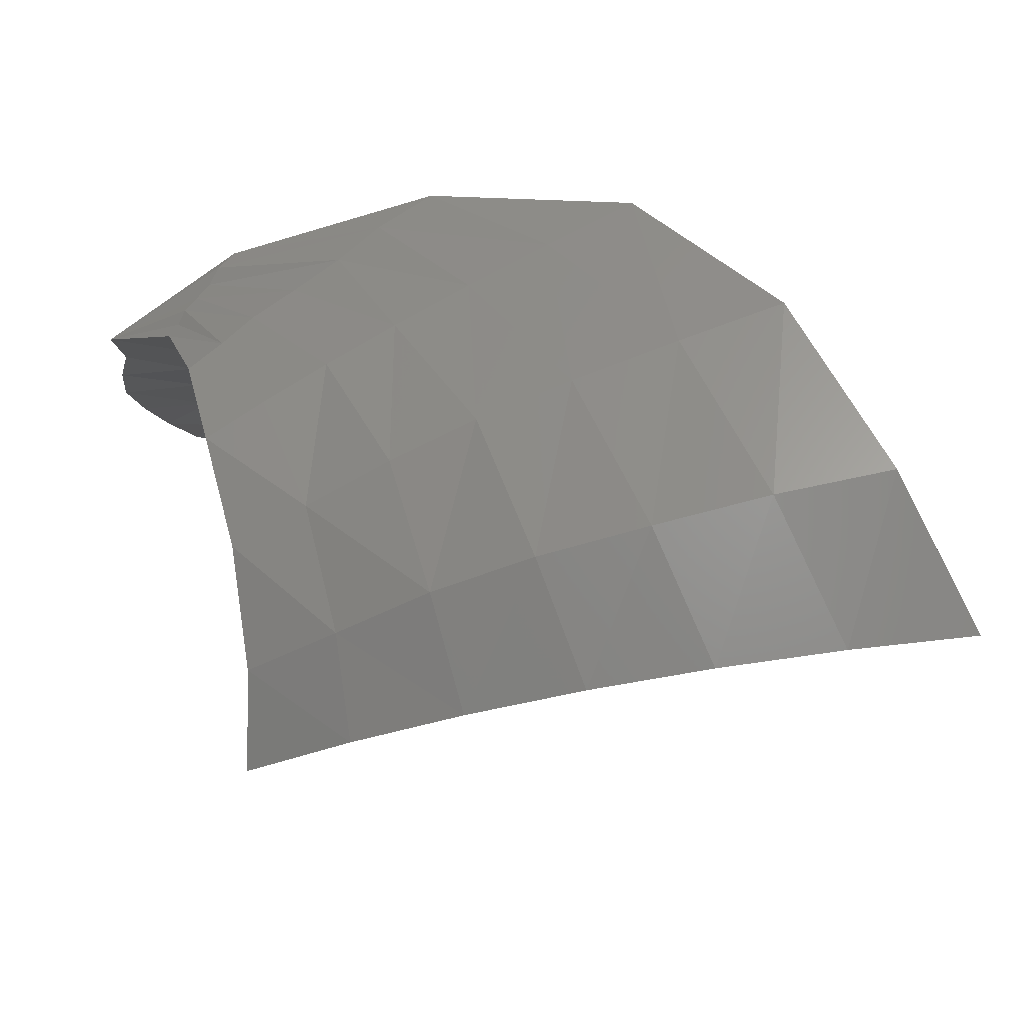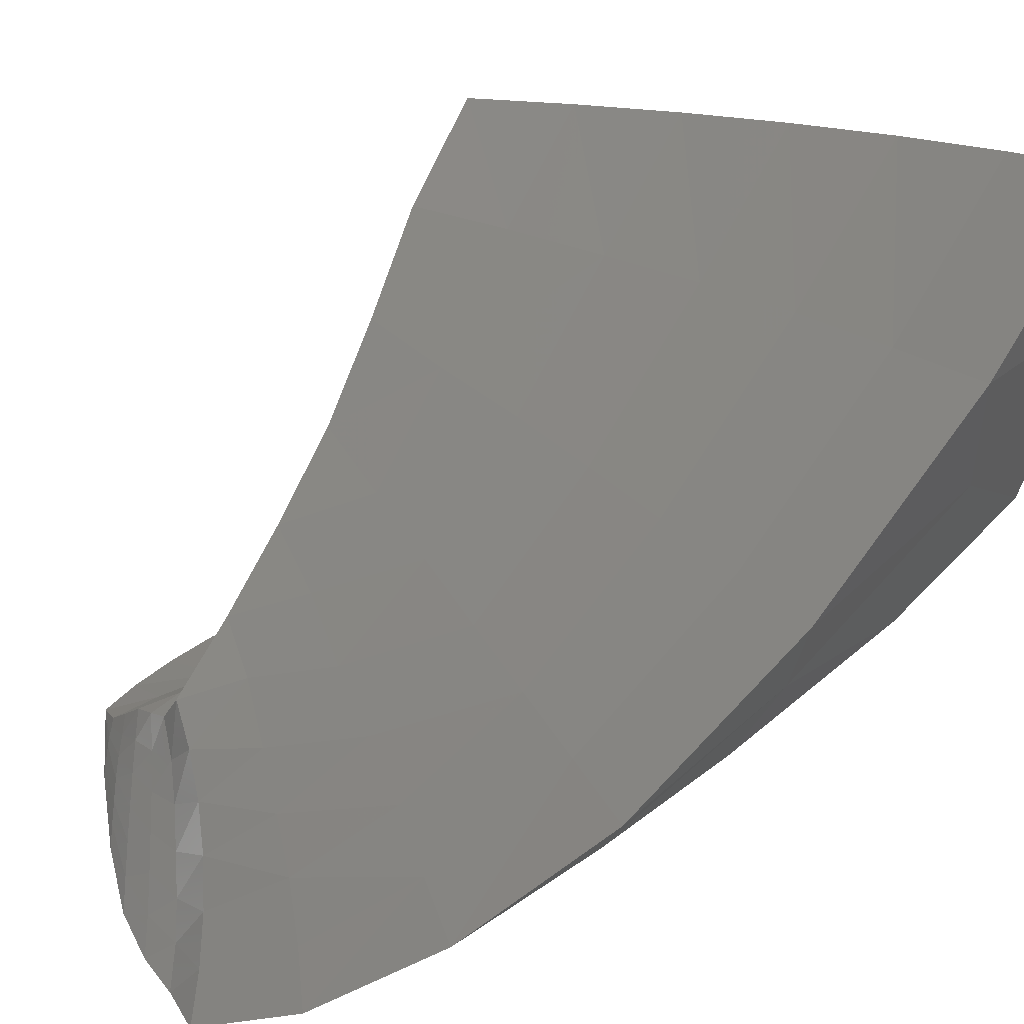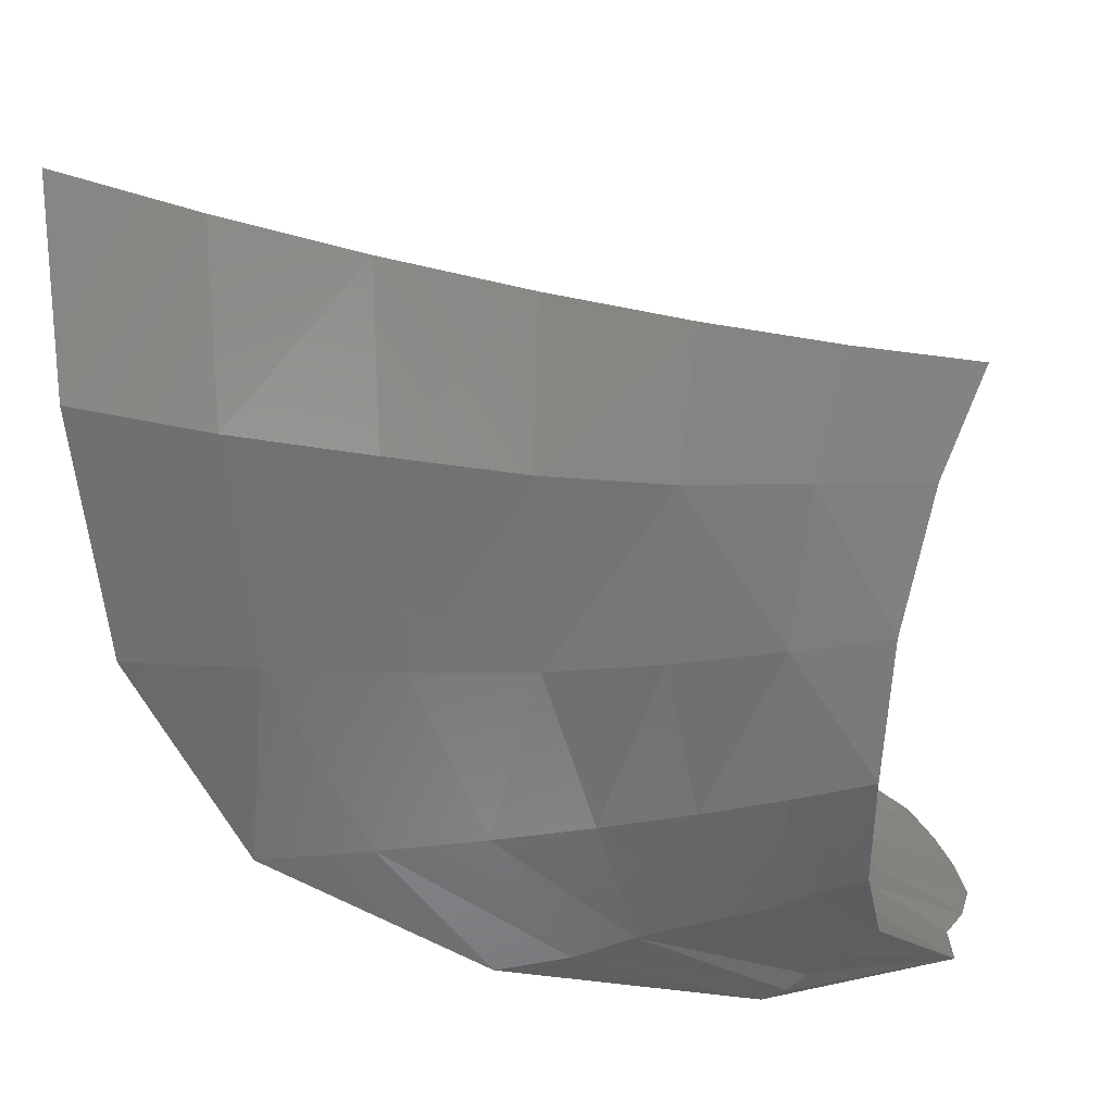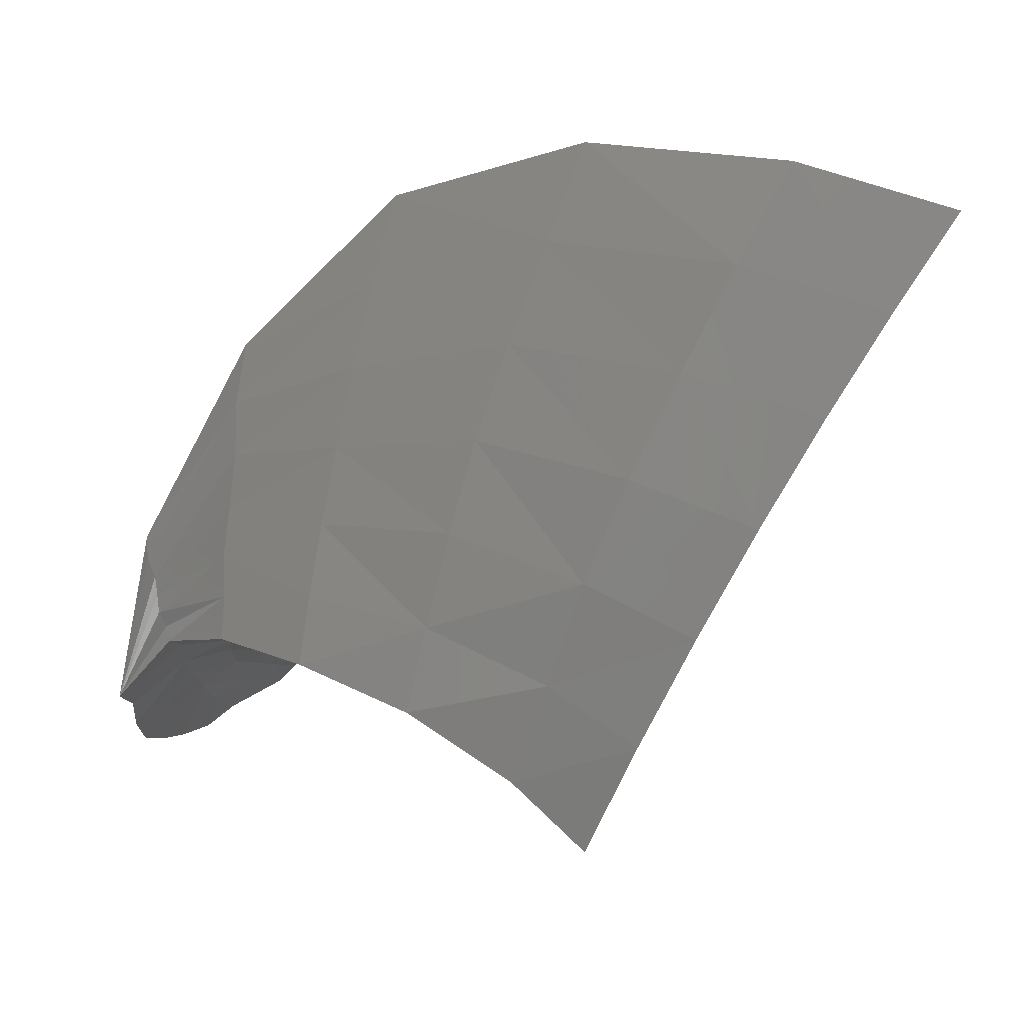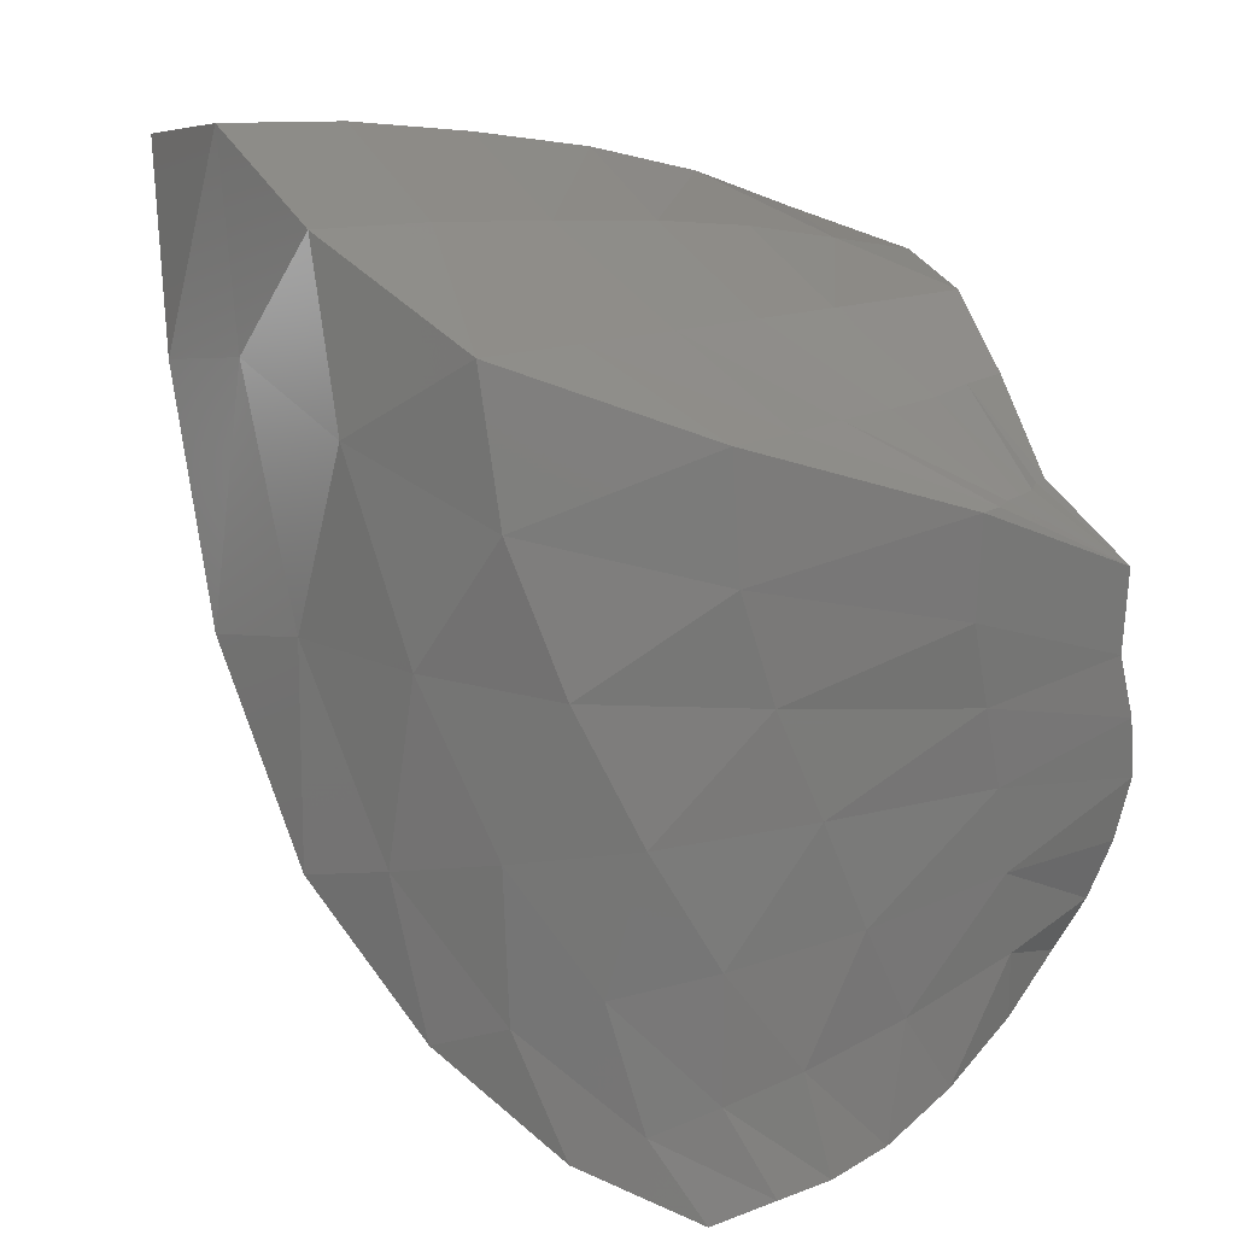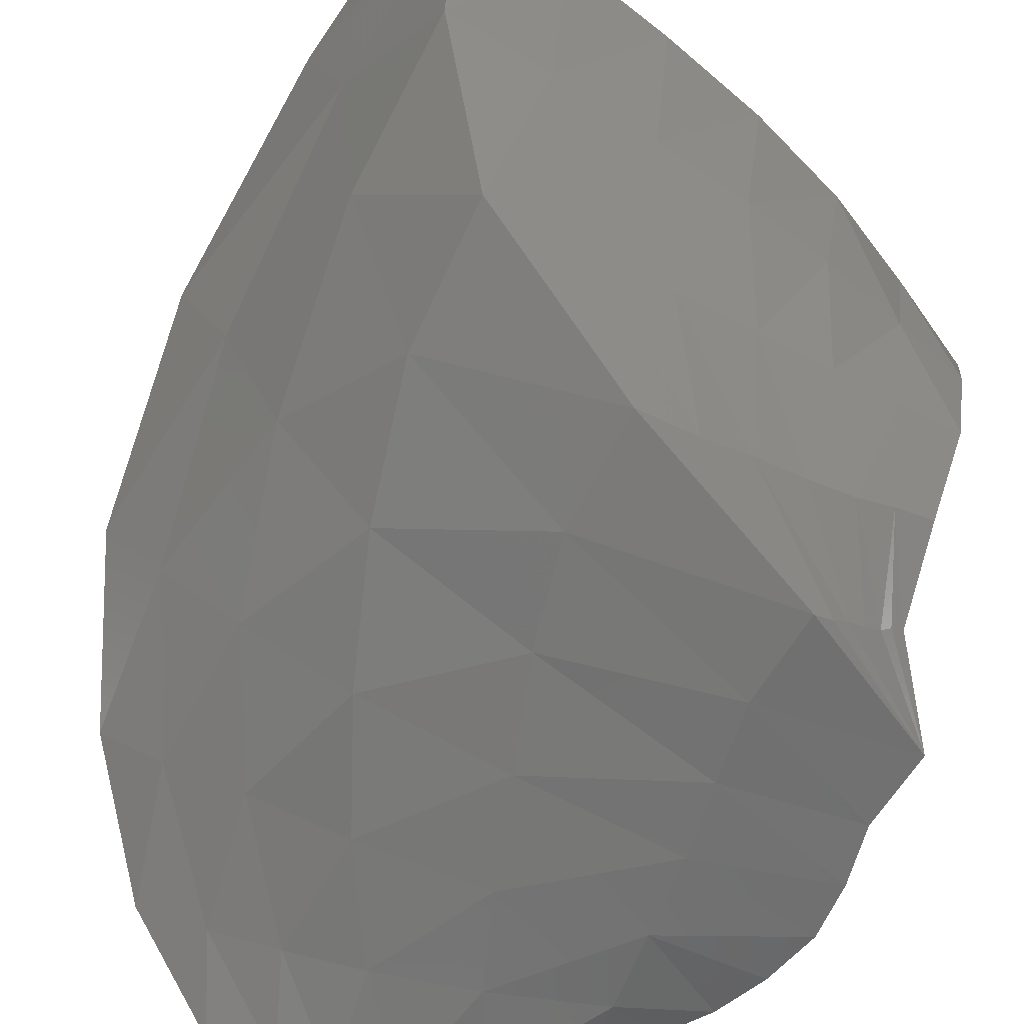
<metadata>
{"format":"stl","ext":"stl","renderer":"f3d","projection":"perspective","resolution":1024,"background":"white","views":[{"elev":78.8,"azim":158.6,"up":"+Z"},{"elev":37.2,"azim":-133.1,"up":"+Y"},{"elev":8.9,"azim":5.7,"up":"+Y"},{"elev":77.1,"azim":108.9,"up":"+Z"},{"elev":19.1,"azim":-23.0,"up":"+Z"},{"elev":-66.0,"azim":-29.9,"up":"+Y"}]}
</metadata>
<code>
# stl→obj: 176 verts, 348 faces
v 104.9 104.7 -259.6
v 106.2 97.65 -260.5
v 102.5 96.62 -272.1
v 95.47 100.4 -263.5
v 95.94 92.49 -275
v 100.5 87.54 -275.4
v 105.7 91.41 -272.6
v 105.3 86.39 -275.6
v 109.2 89.84 -272.5
v 110.3 85.12 -275.2
v 113.1 88.05 -272.2
v 115.1 82.54 -274.4
v 116.9 84.63 -272.3
v 115.8 83.33 -262.7
v 111.3 87.93 -262.5
v 108.1 92.56 -261.7
v 107.7 96.81 -248.3
v 107.2 104.9 -246.7
v 108.4 113.5 -246.1
v 95.8 109.4 -250.1
v 83.5 105.3 -255.2
v 85.59 95.78 -268.8
v 89.63 88.27 -278.6
v 76.53 91.7 -273.8
v 83.6 84 -282.7
v 67.82 88.14 -278.8
v 77.88 79.7 -287.5
v 86.06 75.87 -286.6
v 90.98 79.55 -282.6
v 95.83 83.56 -278.8
v 101.4 82.68 -279.1
v 107.3 82.11 -278.3
v 113.6 80.46 -276.5
v 119.6 79.03 -274
v 120.2 80.2 -273
v 120.8 81.17 -272.2
v 126 78.32 -270.1
v 121.7 79.35 -262.5
v 120.9 78.05 -250.9
v 114.7 82.36 -250.7
v 110.5 88.81 -250
v 110.8 90.72 -234.9
v 108.6 101.4 -233
v 109.8 112.7 -231.8
v 112.9 123 -231.7
v 97.83 119.7 -234.7
v 82.8 117.1 -238.1
v 67.8 115.2 -241.8
v 71.08 102.3 -260
v 58.93 99.8 -264.8
v 47.28 97.46 -270.4
v 58.89 84.7 -284.7
v 72.52 75.39 -292.9
v 81.48 72.45 -290.6
v 89.35 72.06 -289.9
v 93.46 75.6 -286.2
v 97.45 79.08 -282.6
v 104.3 79.02 -281.4
v 111.7 78.25 -278.7
v 119 78.02 -274.9
v 118.3 76.99 -275.8
v 109.7 75.97 -280.8
v 101.1 75.85 -284.6
v 97.89 72.6 -287.7
v 107.8 73.69 -282.8
v 117.6 75.74 -276.7
v 116.8 74.66 -277.6
v 115.6 72.89 -266.3
v 129.8 76.03 -261.6
v 132.6 74.2 -252.2
v 113.2 71.35 -252.8
v 97.55 70.64 -272.1
v 105.6 71.29 -285
v 94.54 69.27 -290.9
v 85.41 68.48 -293.9
v 77.06 68.74 -295.4
v 67.54 71.11 -298.8
v 50.8 81.53 -290.7
v 35.52 96.06 -275.9
v 38.08 113.6 -250.2
v 52.89 114.1 -245.8
v 52.23 131.9 -219.1
v 69.08 131.3 -217.2
v 85.71 131.4 -216.2
v 102.9 132.1 -216.4
v 119.2 133.5 -216.8
v 114.8 121.9 -215
v 121.1 132.1 -196.3
v 126.6 144.7 -201
v 127.1 141.1 -177.3
v 133.1 155.1 -183
v 109.9 145.6 -195.7
v 116.1 157.8 -175
v 112.2 141.8 -170.4
v 122.5 122.5 -174.2
v 116.8 116.1 -193.5
v 111.8 107.8 -214.5
v 112.4 94.7 -216.1
v 115.6 100 -195.1
v 120.5 104.1 -176.5
v 109.5 121.2 -171.3
v 96.63 142.2 -164
v 98.45 161 -168.5
v 92.23 146.9 -191.4
v 74.43 149 -188.6
v 80.12 164.7 -163.6
v 80.11 143.7 -159.5
v 62.48 146.1 -156.5
v 61.3 169 -160.4
v 56.16 151.7 -187.4
v 37.29 154.8 -187.7
v 42.15 173.7 -159
v 44.17 148.7 -154.3
v 25.68 151.9 -153.9
v 22.84 178.9 -159.3
v 18.73 158.5 -189.3
v 34.61 133.5 -221.4
v 17.83 135.4 -224.7
v 23.42 113.9 -254.9
v 31.82 100.8 -250.4
v 44.32 87.07 -270.8
v 60.39 76.42 -285.9
v 70.3 72.82 -281.4
v 81.76 70.62 -277.1
v 90.55 69.98 -256.7
v 70.25 72.99 -260.8
v 55.4 79.52 -265.2
v 43.58 87.28 -245.9
v 35.11 97.72 -220.5
v 25.03 117.7 -220.5
v 23.35 135.9 -184.3
v 29.26 119.9 -163.7
v 29.68 110.2 -190.6
v 44.48 87.79 -199.3
v 51.27 81.57 -221.7
v 60.28 76.35 -242.4
v 84.02 71.08 -239.9
v 111.1 70.82 -239.3
v 134.2 72.87 -242.1
v 120.8 77.47 -238.8
v 114.6 82.81 -236.8
v 115.1 84.87 -220.4
v 116.1 87.45 -202.5
v 119.6 89.69 -185.4
v 110 101.8 -176.4
v 98.48 99.71 -176.3
v 94.96 120 -168.2
v 80.19 119.1 -166.2
v 64.29 119.1 -165
v 46.69 119.5 -163.9
v 42.94 92.43 -176.5
v 71.86 75.86 -187.2
v 72.46 74.23 -206.3
v 77.42 72.99 -223.3
v 108.3 70.43 -226.9
v 133.2 72.31 -232.7
v 120.4 77.78 -226.4
v 119.4 78.63 -212.8
v 121.2 79.41 -197.9
v 113 87.55 -185.7
v 106.8 85.06 -186.4
v 98.77 83.06 -186.7
v 86.01 97.68 -176.3
v 72.6 95.78 -176.3
v 58.24 94.03 -176.4
v 81.9 77.9 -187
v 90.13 80.79 -186.8
v 111.7 73.19 -198.4
v 109.2 70.92 -198.4
v 105.9 69.52 -198.4
v 105.4 69.61 -213.9
v 131.4 72.41 -210
v 130.8 72.36 -223
v 119 78.03 -198
v 117.2 76 -198.3
v 114.6 74.67 -198.4
f 1 2 3
f 1 3 4
f 4 3 5
f 5 3 6
f 7 6 3
f 6 7 8
f 9 8 7
f 8 9 10
f 11 10 9
f 10 11 12
f 12 11 13
f 14 13 11
f 15 14 11
f 11 9 15
f 16 15 9
f 16 9 7
f 2 16 7
f 7 3 2
f 16 2 17
f 18 17 2
f 2 1 18
f 19 18 1
f 19 1 20
f 4 20 1
f 20 4 21
f 4 22 21
f 4 5 22
f 23 22 5
f 22 23 24
f 25 24 23
f 24 25 26
f 26 25 27
f 27 25 28
f 28 25 29
f 25 23 29
f 30 29 23
f 23 5 30
f 6 30 5
f 30 6 31
f 6 8 31
f 8 32 31
f 10 32 8
f 32 10 33
f 12 33 10
f 33 12 34
f 35 34 12
f 12 13 35
f 36 35 13
f 36 37 35
f 36 38 37
f 38 36 14
f 36 13 14
f 38 14 39
f 40 39 14
f 14 15 40
f 41 40 15
f 15 16 41
f 17 41 16
f 41 17 42
f 43 42 17
f 18 43 17
f 44 43 18
f 18 19 44
f 45 44 19
f 45 19 46
f 19 20 46
f 46 20 47
f 20 21 47
f 47 21 48
f 49 48 21
f 21 22 49
f 24 49 22
f 49 24 50
f 26 50 24
f 50 26 51
f 52 51 26
f 52 26 53
f 53 26 27
f 53 27 54
f 27 28 54
f 54 28 55
f 56 55 28
f 28 29 56
f 57 56 29
f 29 30 57
f 31 57 30
f 57 31 58
f 32 58 31
f 58 32 59
f 33 59 32
f 59 33 60
f 34 60 33
f 34 37 60
f 35 37 34
f 60 37 61
f 60 61 59
f 62 59 61
f 59 62 58
f 63 58 62
f 58 63 57
f 63 56 57
f 63 64 56
f 64 63 65
f 65 63 62
f 65 62 66
f 61 66 62
f 61 37 66
f 66 37 67
f 67 37 68
f 69 68 37
f 69 37 38
f 38 39 69
f 70 69 39
f 70 71 69
f 68 69 71
f 68 71 72
f 72 73 68
f 73 72 74
f 74 64 73
f 64 74 55
f 55 56 64
f 55 74 75
f 55 75 54
f 76 54 75
f 54 76 53
f 77 53 76
f 53 77 52
f 78 52 77
f 78 51 52
f 79 51 78
f 79 80 51
f 51 80 50
f 81 50 80
f 50 81 49
f 48 49 81
f 81 82 48
f 83 48 82
f 48 83 47
f 84 47 83
f 47 84 46
f 85 46 84
f 46 85 45
f 86 45 85
f 86 87 45
f 86 88 87
f 89 88 86
f 88 89 90
f 91 90 89
f 89 92 91
f 93 91 92
f 91 93 90
f 94 90 93
f 90 94 95
f 90 95 88
f 88 95 96
f 88 96 87
f 96 97 87
f 87 97 44
f 44 45 87
f 43 44 97
f 97 98 43
f 98 97 99
f 96 99 97
f 96 100 99
f 95 100 96
f 95 101 100
f 101 95 94
f 94 102 101
f 102 94 103
f 93 103 94
f 103 93 104
f 92 104 93
f 92 85 104
f 85 92 86
f 89 86 92
f 84 104 85
f 104 84 105
f 104 105 103
f 106 103 105
f 106 107 103
f 107 106 108
f 109 108 106
f 109 106 110
f 105 110 106
f 105 83 110
f 105 84 83
f 83 82 110
f 110 82 111
f 109 110 111
f 112 109 111
f 112 113 109
f 112 114 113
f 115 114 112
f 112 111 115
f 115 111 116
f 111 117 116
f 117 111 82
f 82 81 117
f 117 81 80
f 117 80 118
f 119 118 80
f 119 80 79
f 119 79 120
f 121 120 79
f 79 78 121
f 122 121 78
f 78 77 122
f 76 122 77
f 122 76 123
f 75 123 76
f 123 75 124
f 124 75 74
f 124 74 72
f 125 124 72
f 126 124 125
f 124 126 123
f 127 123 126
f 127 122 123
f 121 122 127
f 128 121 127
f 120 121 128
f 128 129 120
f 130 120 129
f 120 130 119
f 118 119 130
f 131 118 130
f 116 118 131
f 131 114 116
f 115 116 114
f 132 114 131
f 133 132 131
f 131 130 133
f 129 133 130
f 129 134 133
f 135 134 129
f 129 128 135
f 136 135 128
f 128 127 136
f 136 127 126
f 136 126 137
f 125 137 126
f 137 125 138
f 125 71 138
f 138 71 139
f 139 71 70
f 70 39 139
f 140 139 39
f 40 140 39
f 141 140 40
f 40 41 141
f 42 141 41
f 142 141 42
f 98 142 42
f 42 43 98
f 142 98 143
f 99 143 98
f 143 99 144
f 100 144 99
f 100 145 144
f 145 100 101
f 145 101 146
f 147 146 101
f 147 101 102
f 147 102 148
f 107 148 102
f 102 103 107
f 107 149 148
f 108 149 107
f 149 108 150
f 113 150 108
f 108 109 113
f 132 150 113
f 114 132 113
f 132 151 150
f 132 133 151
f 134 151 133
f 151 134 152
f 152 134 153
f 134 135 153
f 135 154 153
f 135 136 154
f 137 154 136
f 154 137 155
f 138 155 137
f 155 138 156
f 139 156 138
f 139 140 156
f 157 156 140
f 140 141 157
f 157 141 142
f 157 142 158
f 143 158 142
f 158 143 159
f 144 159 143
f 144 160 159
f 144 145 160
f 145 161 160
f 146 161 145
f 161 146 162
f 163 162 146
f 146 147 163
f 148 163 147
f 148 164 163
f 149 164 148
f 164 149 165
f 150 165 149
f 151 165 150
f 151 152 165
f 166 165 152
f 165 166 164
f 167 164 166
f 164 167 163
f 162 163 167
f 167 168 162
f 168 167 169
f 166 169 167
f 169 166 170
f 152 170 166
f 152 153 170
f 171 170 153
f 170 171 172
f 173 172 171
f 171 155 173
f 154 155 171
f 153 154 171
f 156 173 155
f 156 157 173
f 158 173 157
f 172 173 158
f 159 172 158
f 159 174 172
f 160 174 159
f 160 175 174
f 161 175 160
f 161 176 175
f 162 176 161
f 162 168 176
f 176 168 172
f 175 176 172
f 174 175 172
f 168 169 172
f 169 170 172
f 125 72 71
f 118 116 117
f 73 64 65
f 73 65 67
f 66 67 65
f 68 73 67

</code>
